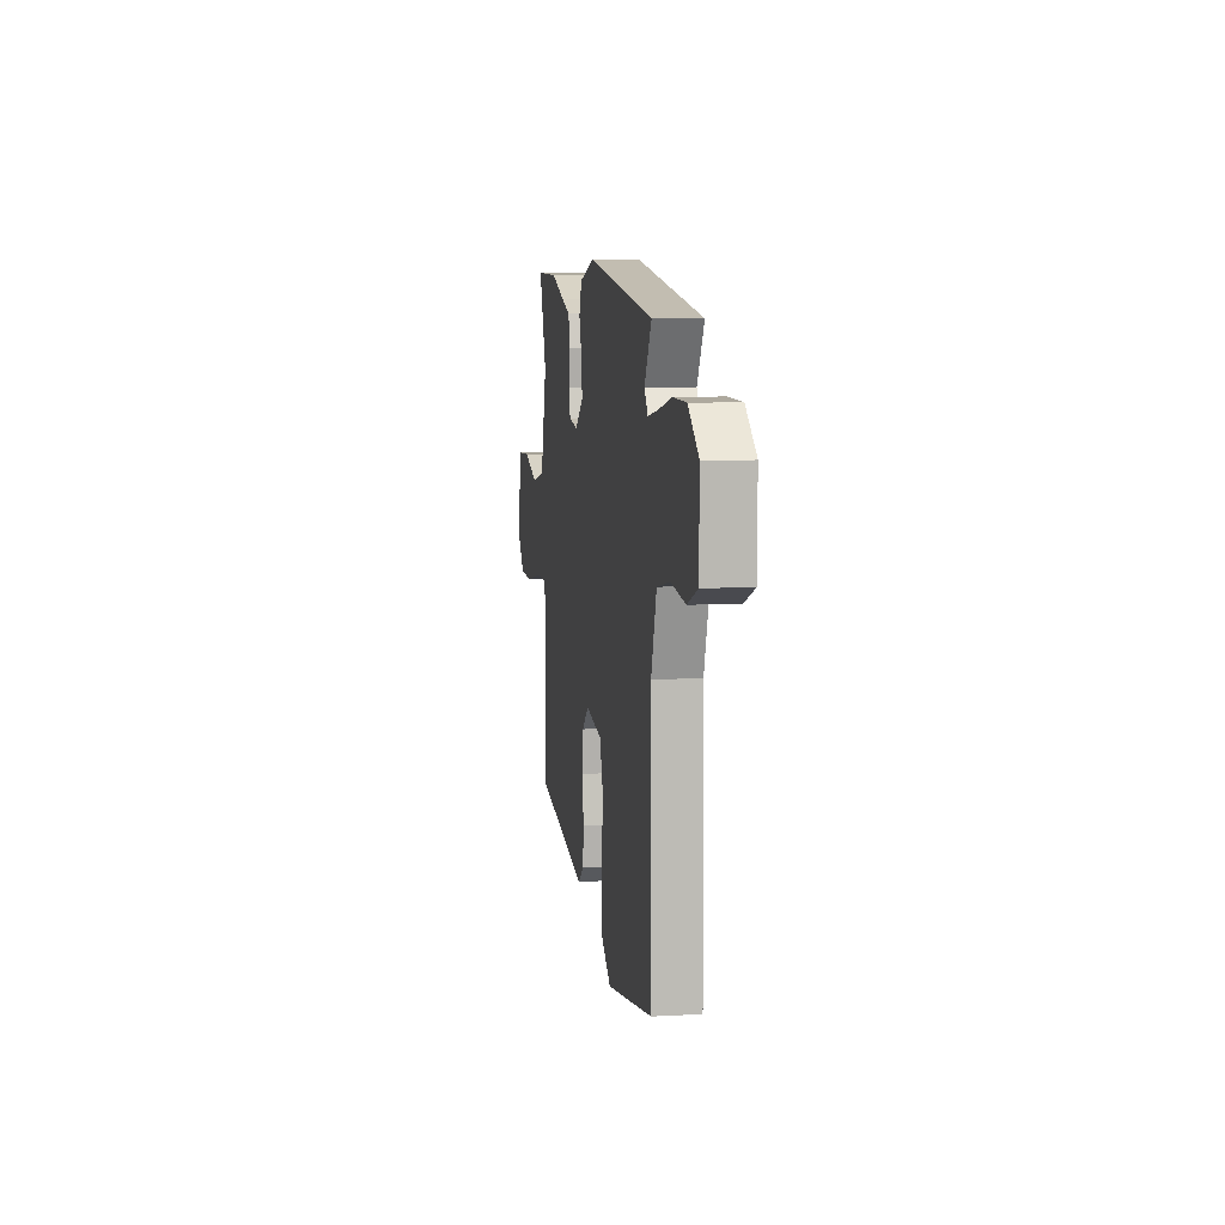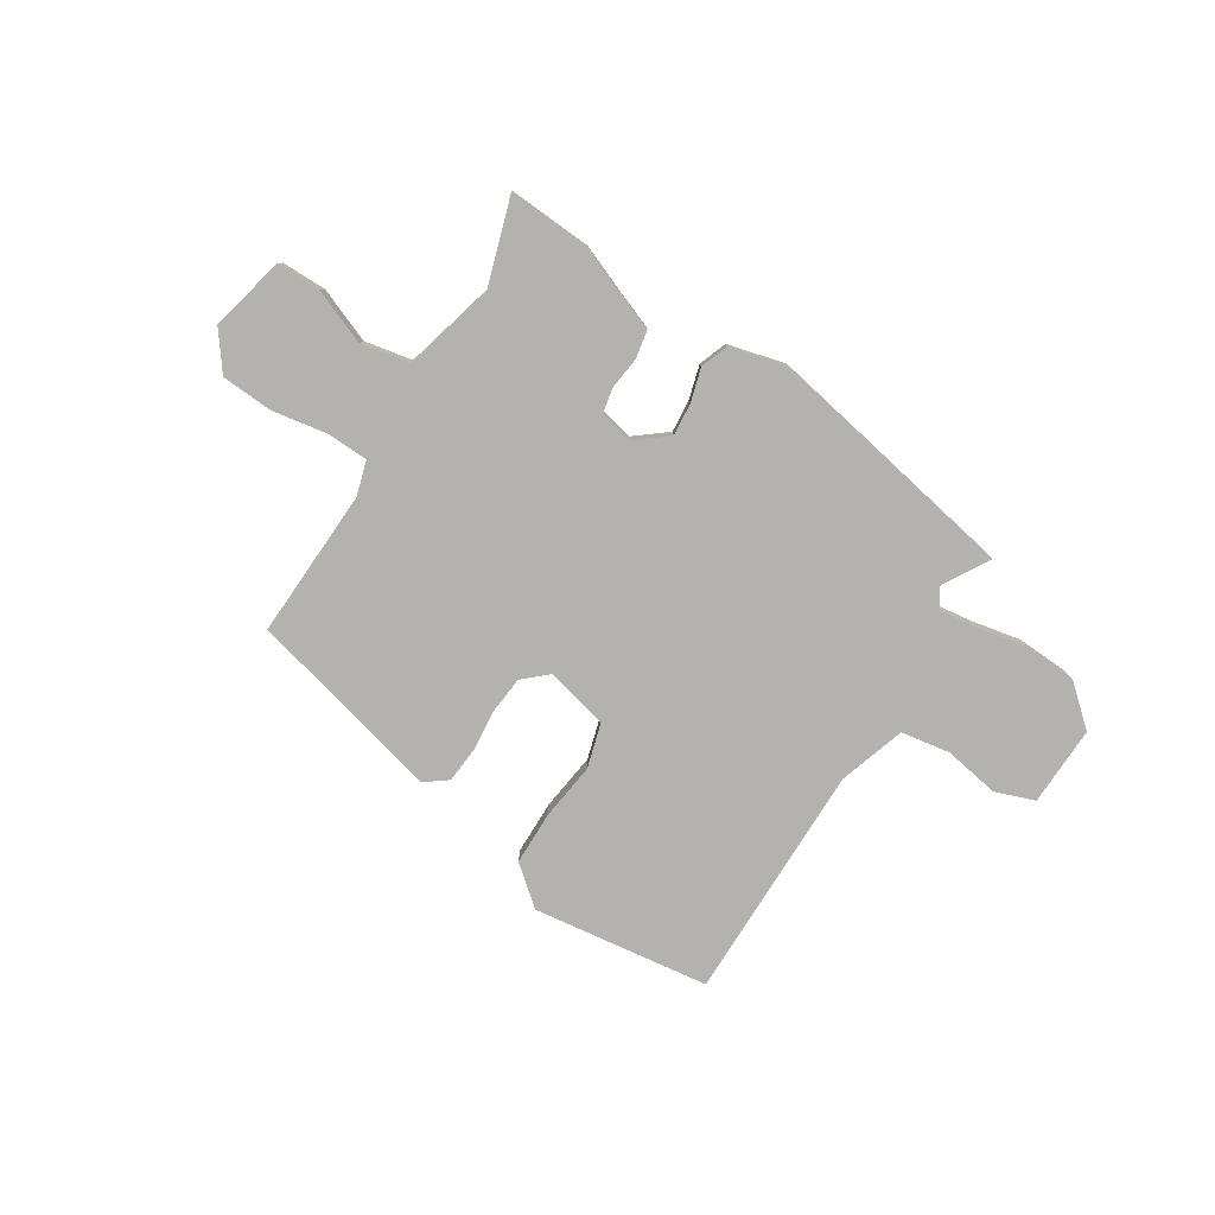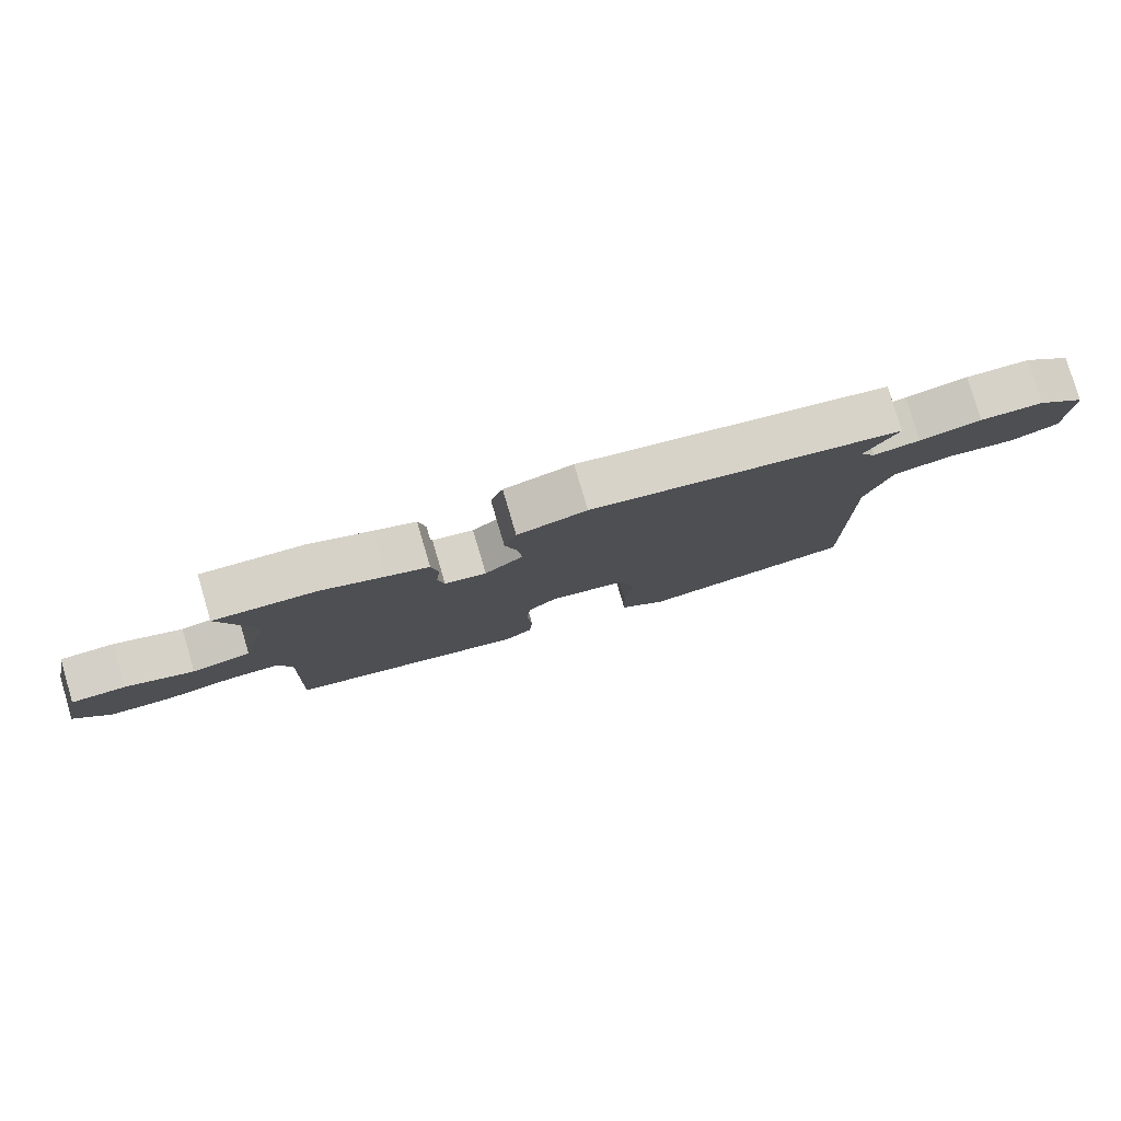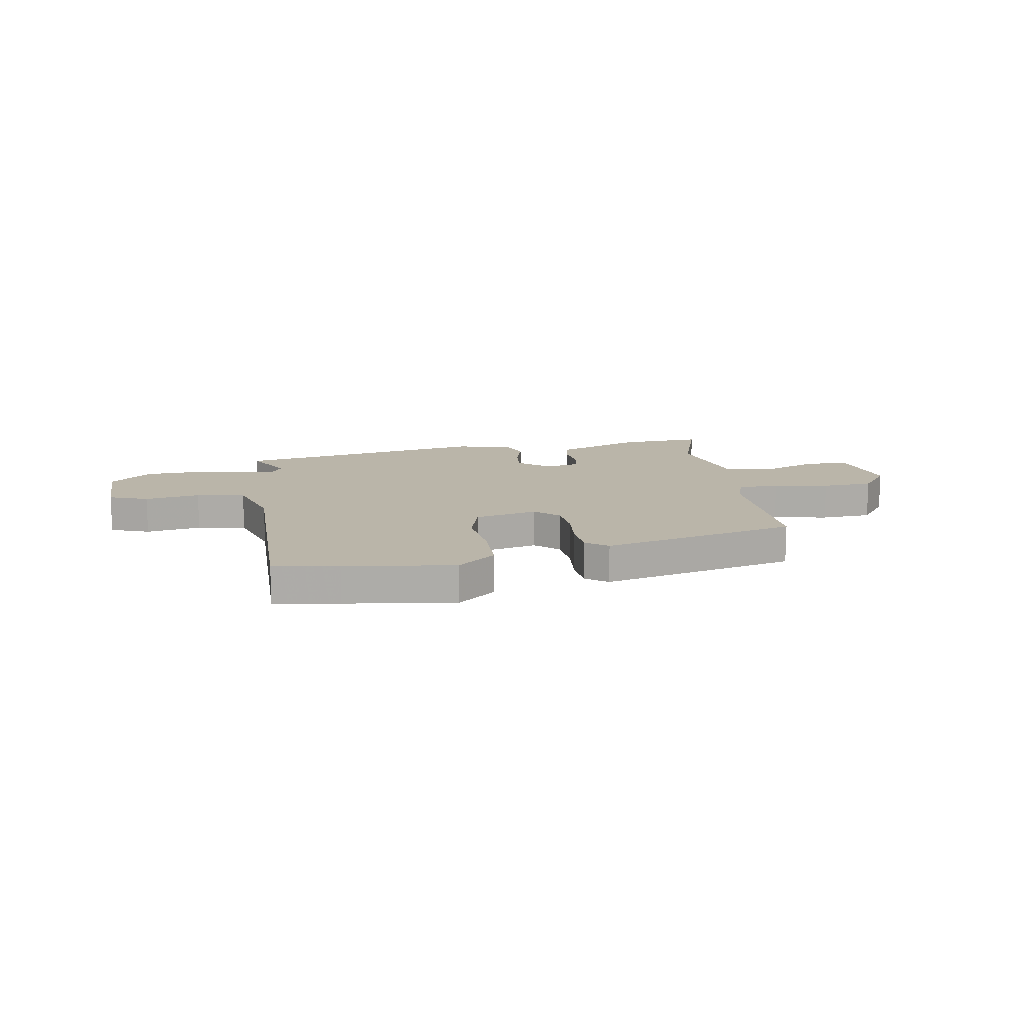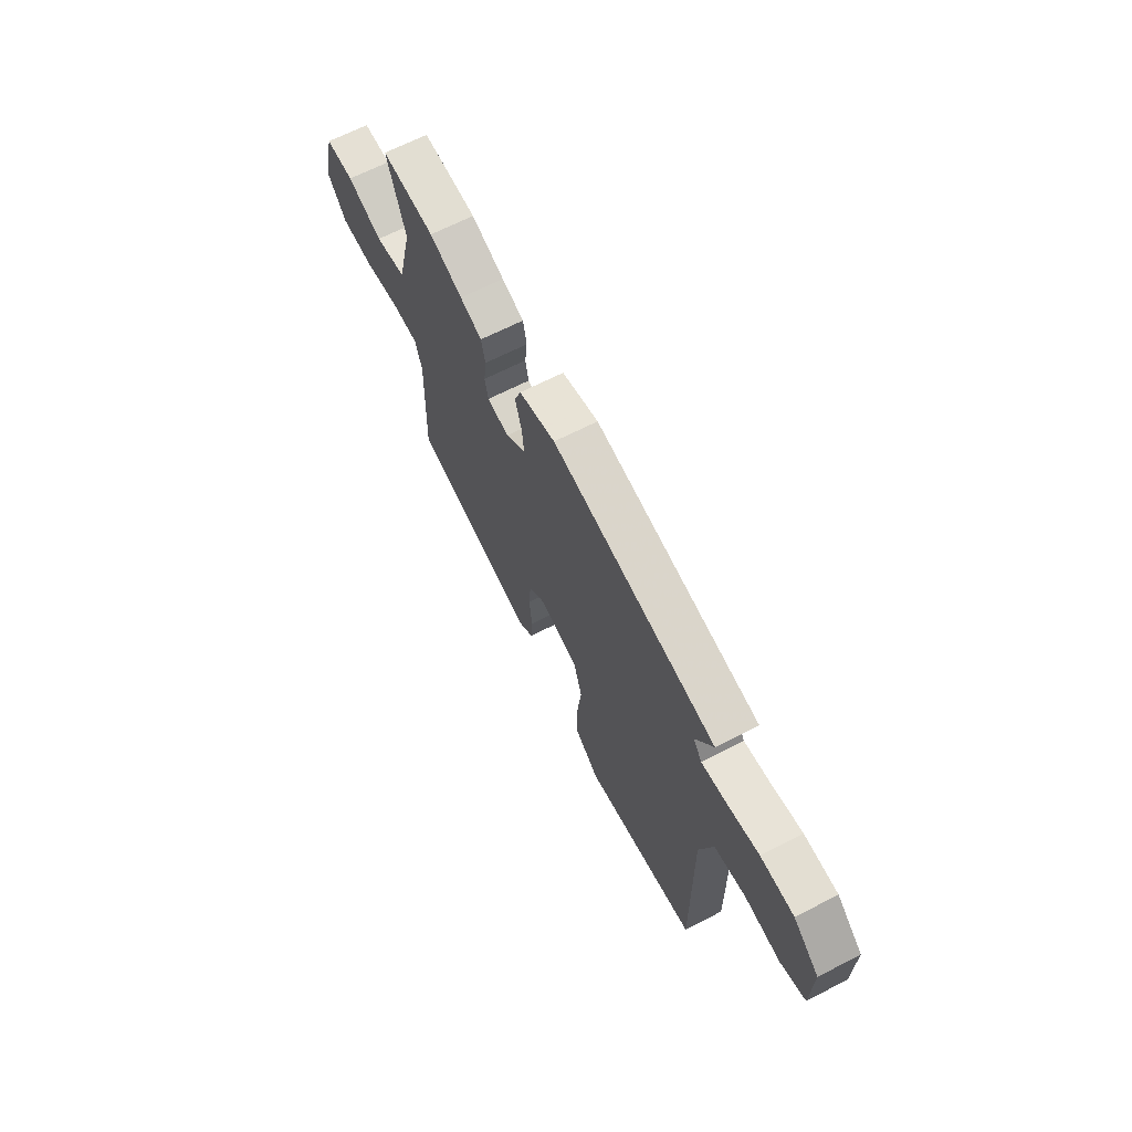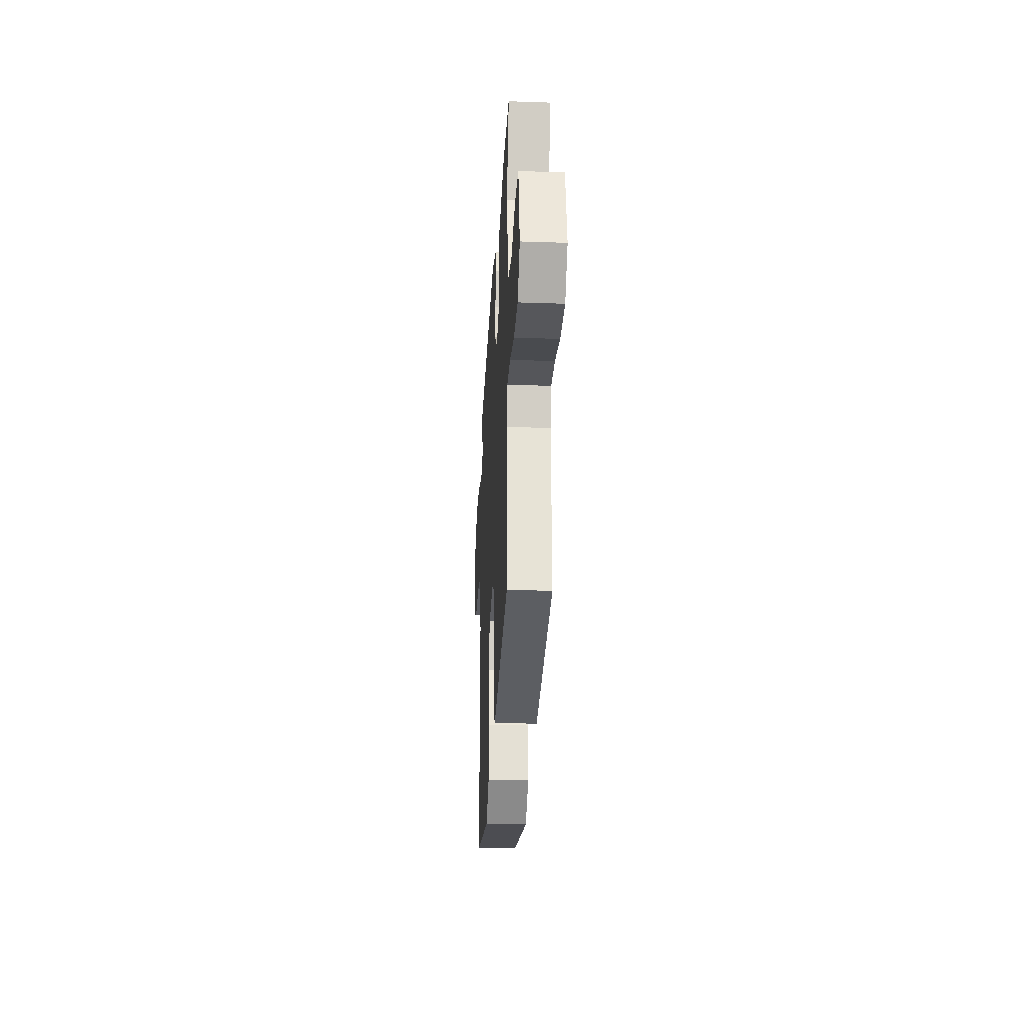
<metadata>
{"format":"obj","ext":"obj","renderer":"f3d","projection":"perspective","resolution":1024,"background":"white","views":[{"elev":6.7,"azim":80.5,"up":"+Z"},{"elev":-79.8,"azim":-32.8,"up":"+Y"},{"elev":79.5,"azim":-16.5,"up":"+Z"},{"elev":13.6,"azim":170.4,"up":"+Y"},{"elev":65.8,"azim":62.6,"up":"+Z"},{"elev":-24.4,"azim":-93.2,"up":"+Z"}]}
</metadata>
<code>
v -0.517 0.07 0.501
v -0.36 0.07 0.493
v -0.263 0.07 0.455
v -0.198 0.07 0.431
v -0.187 0.07 0.377
v -0.194 0.07 0.316
v -0.184 0.07 0.268
v -0.12 0.07 0.255
v -0.061 0.07 0.303
v -0.067 0.07 0.364
v -0.086 0.07 0.428
v -0.067 0.07 0.481
v 0.04 0.07 0.51
v 0.523 0.07 0.424
v 0.472 0.07 0.334
v 0.497 0.07 0.298
v 0.569 0.07 0.308
v 0.664 0.07 0.328
v 0.762 0.07 0.324
v 0.838 0.07 0.259
v 0.835 0.07 0.108
v 0.761 0.07 0.08
v 0.656 0.07 0.097
v 0.563 0.07 0.081
v 0.524 0.07 -0.045
v 0.529 0.07 -0.496
v 0.405 0.07 -0.514
v 0.195 0.07 -0.544
v 0.122 0.07 -0.485
v 0.12 0.07 -0.384
v 0.133 0.07 -0.275
v 0.108 0.07 -0.191
v -0.011 0.07 -0.164
v -0.056 0.07 -0.205
v -0.062 0.07 -0.276
v -0.054 0.07 -0.356
v -0.059 0.07 -0.423
v -0.101 0.07 -0.455
v -0.473 0.07 -0.367
v -0.464 0.07 -0.084
v -0.484 0.07 -0.019
v -0.563 0.07 -0.017
v -0.668 0.07 -0.036
v -0.765 0.07 -0.031
v -0.819 0.07 0.04
v -0.787 0.07 0.183
v -0.703 0.07 0.184
v -0.599 0.07 0.144
v -0.508 0.07 0.163
v -0.464 0.07 0.34
v -0.517 0 0.501
v -0.36 0 0.493
v -0.263 0 0.455
v -0.198 0 0.431
v -0.187 0 0.377
v -0.194 0 0.316
v -0.184 0 0.268
v -0.12 0 0.255
v -0.061 0 0.303
v -0.067 0 0.364
v -0.086 0 0.428
v -0.067 0 0.481
v 0.04 0 0.51
v 0.523 0 0.424
v 0.472 0 0.334
v 0.497 0 0.298
v 0.569 0 0.308
v 0.664 0 0.328
v 0.762 0 0.324
v 0.838 0 0.259
v 0.835 0 0.108
v 0.761 0 0.08
v 0.656 0 0.097
v 0.563 0 0.081
v 0.524 0 -0.045
v 0.529 0 -0.496
v 0.405 0 -0.514
v 0.195 0 -0.544
v 0.122 0 -0.485
v 0.12 0 -0.384
v 0.133 0 -0.275
v 0.108 0 -0.191
v -0.011 0 -0.164
v -0.056 0 -0.205
v -0.062 0 -0.276
v -0.054 0 -0.356
v -0.059 0 -0.423
v -0.101 0 -0.455
v -0.473 0 -0.367
v -0.464 0 -0.084
v -0.484 0 -0.019
v -0.563 0 -0.017
v -0.668 0 -0.036
v -0.765 0 -0.031
v -0.819 0 0.04
v -0.787 0 0.183
v -0.703 0 0.184
v -0.599 0 0.144
v -0.508 0 0.163
v -0.464 0 0.34
f 45 46 47 48
f 45 48 49
f 42 43 44 45
f 41 42 45 49
f 40 41 49 50
f 38 39 40
f 35 36 37 38
f 34 35 38 40
f 33 34 40 50
f 28 29 30 31
f 26 27 28 31
f 25 26 31 32
f 24 25 32 33
f 20 21 22 23
f 20 23 24
f 17 18 19 20
f 16 17 20 24
f 15 16 24 33
f 10 11 12 13
f 9 10 13 14
f 8 9 14 15
f 3 4 5 6
f 3 6 7
f 2 3 7
f 1 2 7
f 50 1 7
f 33 50 7
f 8 15 33
f 7 8 33
f 98 97 96 95
f 99 98 95
f 95 94 93 92
f 99 95 92 91
f 100 99 91 90
f 90 89 88
f 88 87 86 85
f 90 88 85 84
f 100 90 84 83
f 81 80 79 78
f 81 78 77 76
f 82 81 76 75
f 83 82 75 74
f 73 72 71 70
f 74 73 70
f 70 69 68 67
f 74 70 67 66
f 83 74 66 65
f 63 62 61 60
f 64 63 60 59
f 65 64 59 58
f 56 55 54 53
f 57 56 53
f 57 53 52
f 57 52 51
f 57 51 100
f 57 100 83
f 83 65 58
f 83 58 57
f 1 51 52 2
f 2 52 53 3
f 3 53 54 4
f 4 54 55 5
f 5 55 56 6
f 6 56 57 7
f 7 57 58 8
f 8 58 59 9
f 9 59 60 10
f 10 60 61 11
f 11 61 62 12
f 12 62 63 13
f 13 63 64 14
f 14 64 65 15
f 15 65 66 16
f 16 66 67 17
f 17 67 68 18
f 18 68 69 19
f 19 69 70 20
f 20 70 71 21
f 21 71 72 22
f 22 72 73 23
f 23 73 74 24
f 24 74 75 25
f 25 75 76 26
f 26 76 77 27
f 27 77 78 28
f 28 78 79 29
f 29 79 80 30
f 30 80 81 31
f 31 81 82 32
f 32 82 83 33
f 33 83 84 34
f 34 84 85 35
f 35 85 86 36
f 36 86 87 37
f 37 87 88 38
f 38 88 89 39
f 39 89 90 40
f 40 90 91 41
f 41 91 92 42
f 42 92 93 43
f 43 93 94 44
f 44 94 95 45
f 45 95 96 46
f 46 96 97 47
f 47 97 98 48
f 48 98 99 49
f 49 99 100 50
f 50 100 51 1

</code>
